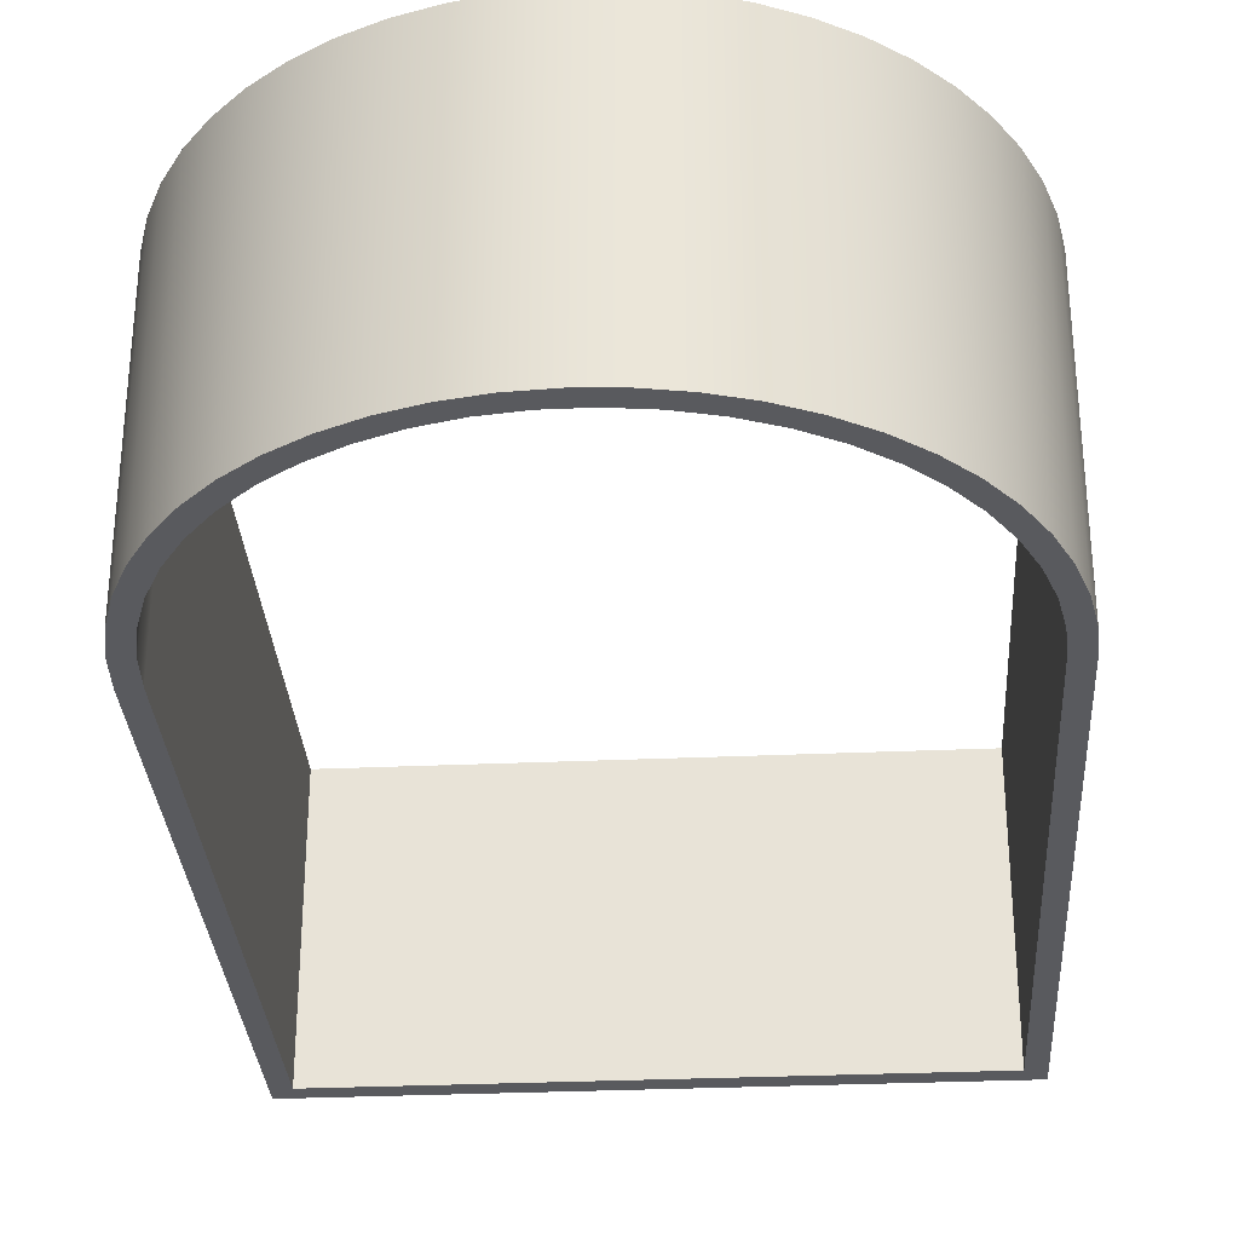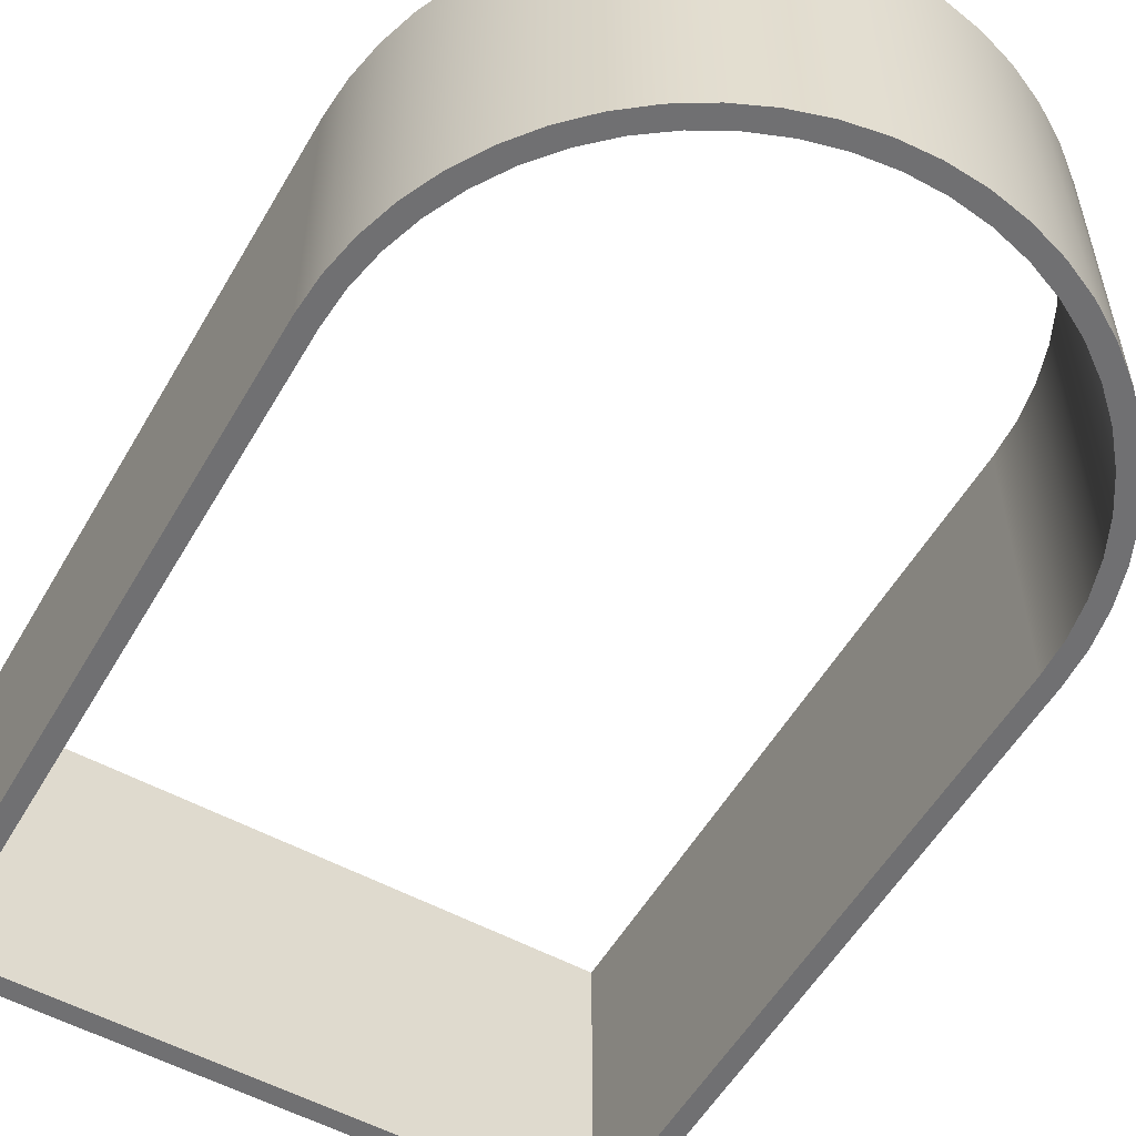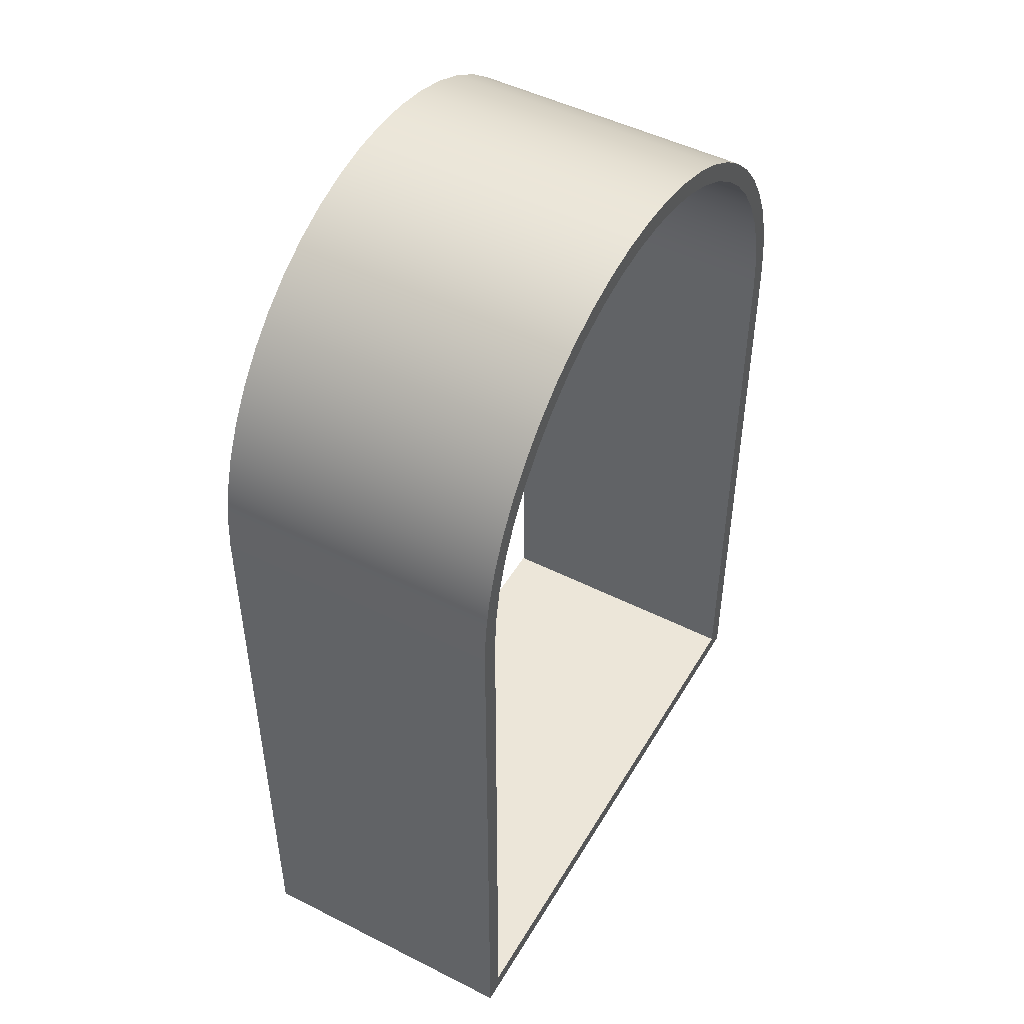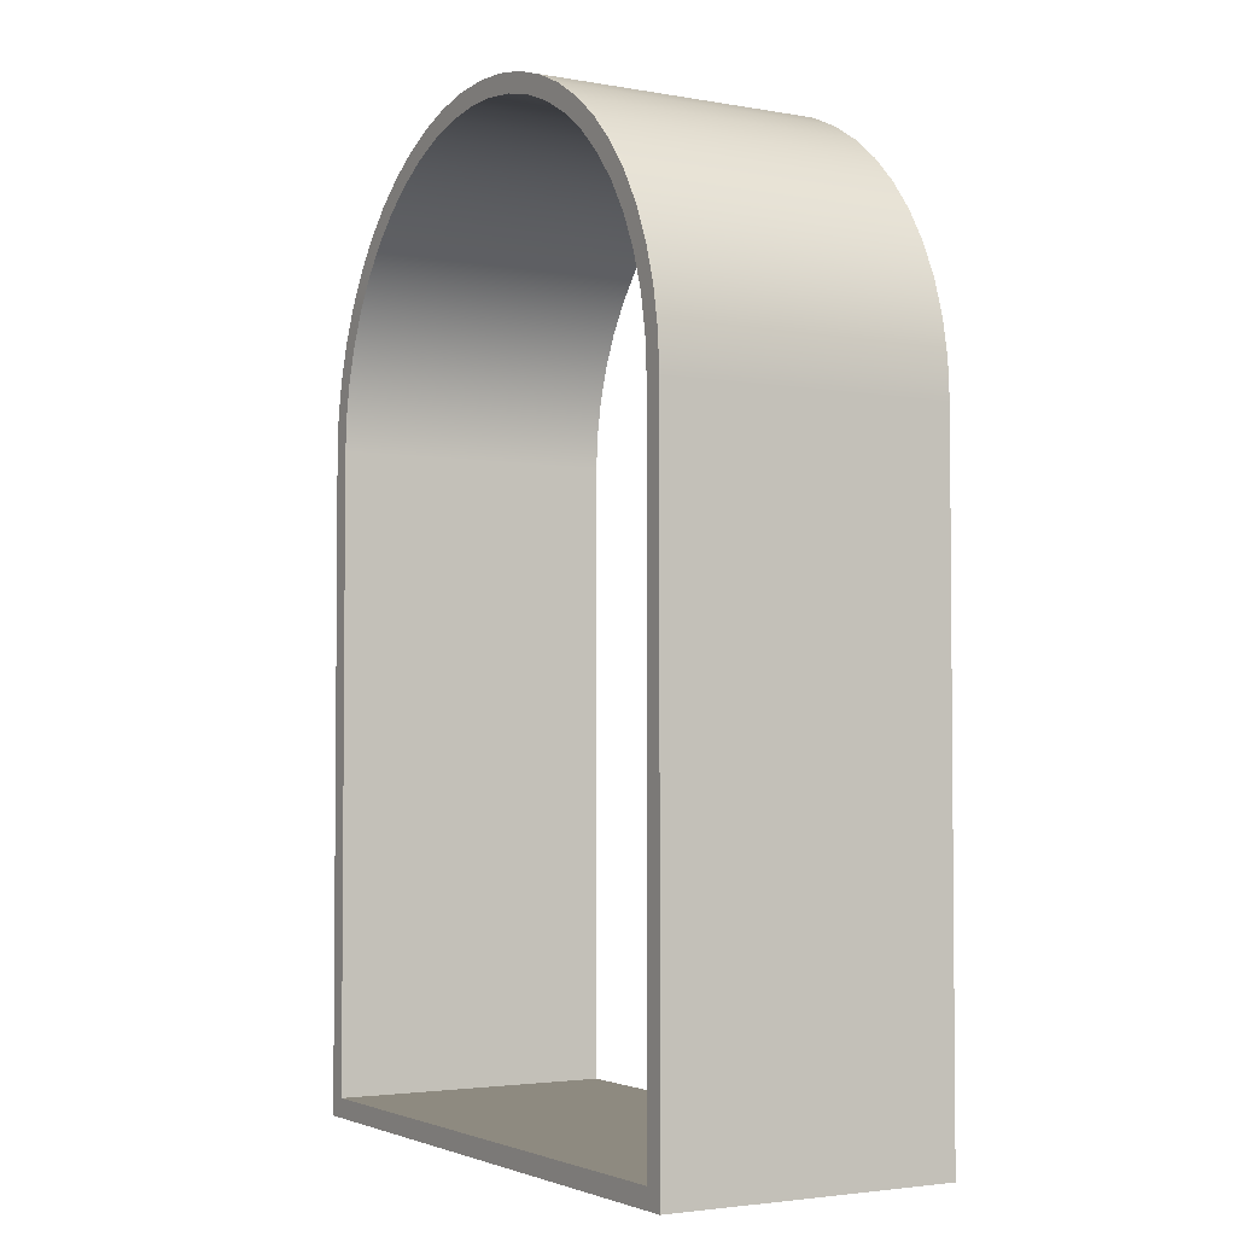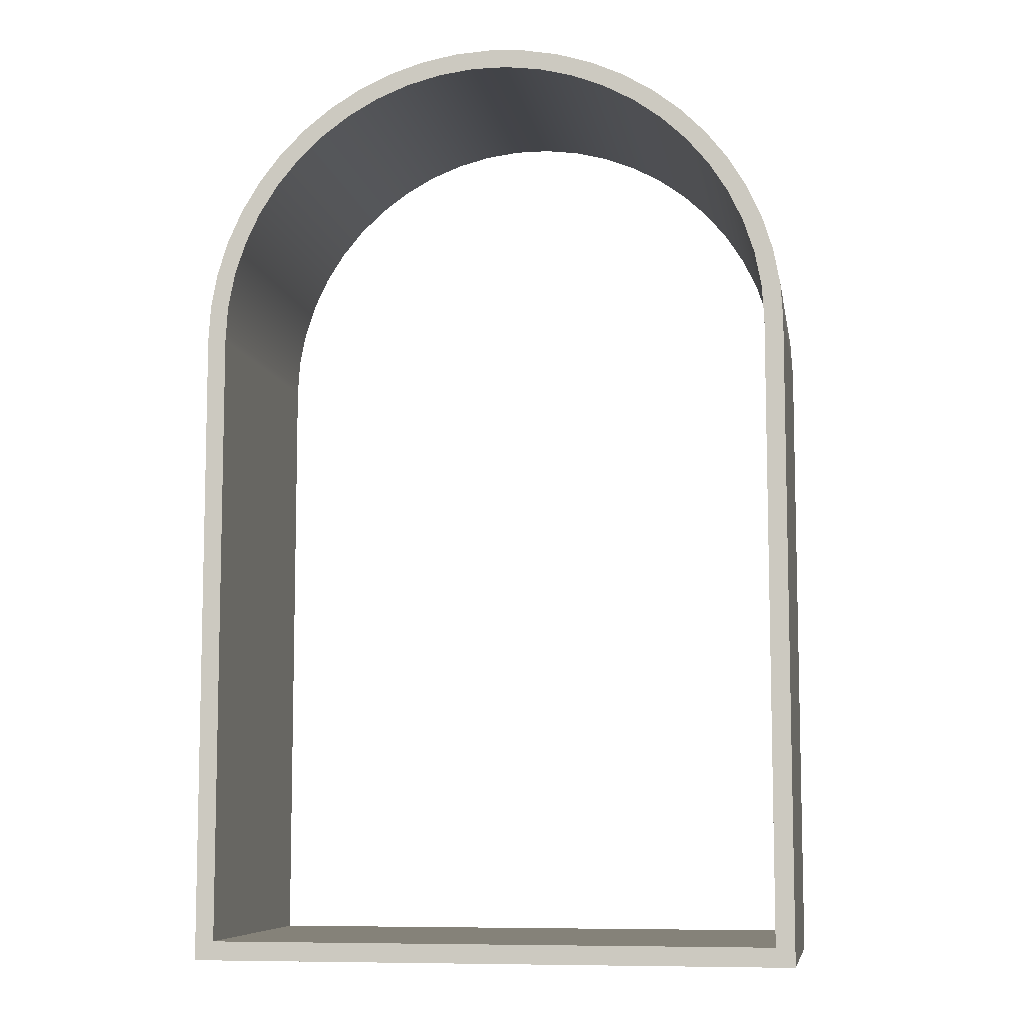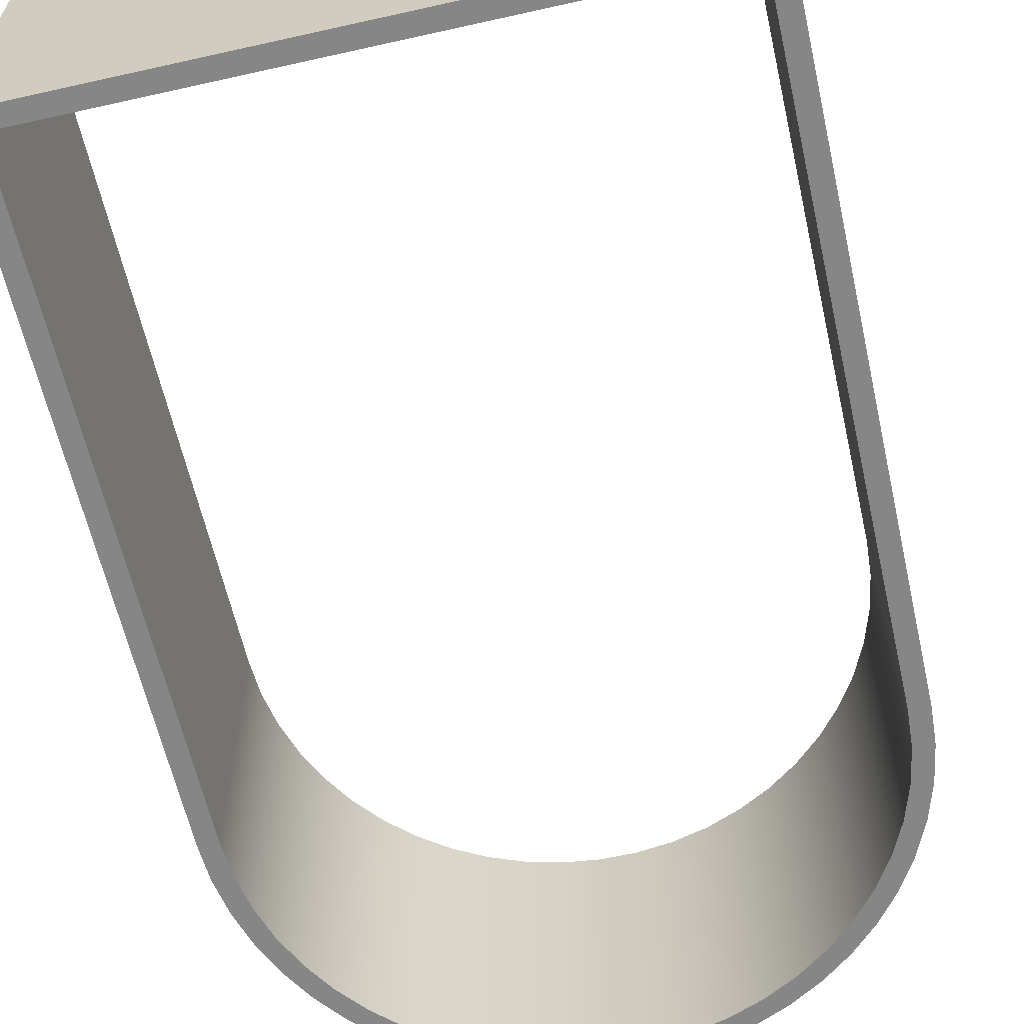
<metadata>
{"format":"obj","ext":"obj","renderer":"f3d","projection":"perspective","resolution":1024,"background":"white","views":[{"elev":-31.3,"azim":3.6,"up":"+Y"},{"elev":-55.0,"azim":-29.8,"up":"+Y"},{"elev":48.6,"azim":119.4,"up":"+Z"},{"elev":-3.2,"azim":-120.6,"up":"+Z"},{"elev":-8.2,"azim":-170.3,"up":"+Z"},{"elev":-62.2,"azim":-167.2,"up":"+Y"}]}
</metadata>
<code>
v 15 7.5 18
v 14.88 7.5 19.88
v 14.53 7.5 21.73
v 13.95 7.5 23.52
v 13.14 7.5 25.23
v 12.14 7.5 26.82
v 10.93 7.5 28.27
v 9.561 7.5 29.56
v 8.037 7.5 30.66
v 6.387 7.5 31.57
v 4.635 7.5 32.27
v 2.811 7.5 32.73
v 0.9419 7.5 32.97
v -0.9419 7.5 32.97
v -2.811 7.5 32.73
v -4.635 7.5 32.27
v -6.387 7.5 31.57
v -8.037 7.5 30.66
v -9.561 7.5 29.56
v -10.93 7.5 28.27
v -12.14 7.5 26.82
v -13.14 7.5 25.23
v -13.95 7.5 23.52
v -14.53 7.5 21.73
v -14.88 7.5 19.88
v -15 7.5 18
v -15 7.5 -15
v 15 7.5 -15
v 16 7.5 18
v 16 7.5 -16
v -16 7.5 -16
v -16 7.5 18
v -15.88 7.5 19.93
v -15.54 7.5 21.83
v -14.96 7.5 23.67
v -14.17 7.5 25.44
v -13.17 7.5 27.09
v -11.98 7.5 28.61
v -10.61 7.5 29.98
v -9.089 7.5 31.17
v -7.436 7.5 32.17
v -5.674 7.5 32.96
v -3.829 7.5 33.54
v -1.929 7.5 33.88
v -4.532e-15 7.5 34
v 1.929 7.5 33.88
v 3.829 7.5 33.54
v 5.674 7.5 32.96
v 7.436 7.5 32.17
v 9.089 7.5 31.17
v 10.61 7.5 29.98
v 11.98 7.5 28.61
v 13.17 7.5 27.09
v 14.17 7.5 25.44
v 14.96 7.5 23.67
v 15.54 7.5 21.83
v 15.88 7.5 19.93
v -16 -7.5 -16
v -16 7.5 -16
v 16 7.5 -16
v 16 -7.5 -16
v 16 -7.5 -16
v 16 7.5 -16
v 16 7.5 18
v 16 -7.5 18
v -16 -7.5 18
v -16 7.5 18
v -16 7.5 -16
v -16 -7.5 -16
v 16 -7.5 18
v 16 7.5 18
v 15.88 7.5 19.93
v 15.54 7.5 21.83
v 14.96 7.5 23.67
v 14.17 7.5 25.44
v 13.17 7.5 27.09
v 11.98 7.5 28.61
v 10.61 7.5 29.98
v 9.089 7.5 31.17
v 7.436 7.5 32.17
v 5.674 7.5 32.96
v 3.829 7.5 33.54
v 1.929 7.5 33.88
v -4.532e-15 7.5 34
v -1.929 7.5 33.88
v -3.829 7.5 33.54
v -5.674 7.5 32.96
v -7.436 7.5 32.17
v -9.089 7.5 31.17
v -10.61 7.5 29.98
v -11.98 7.5 28.61
v -13.17 7.5 27.09
v -14.17 7.5 25.44
v -14.96 7.5 23.67
v -15.54 7.5 21.83
v -15.88 7.5 19.93
v -16 7.5 18
v -16 -7.5 18
v -15.88 -7.5 19.93
v -15.54 -7.5 21.83
v -14.96 -7.5 23.67
v -14.17 -7.5 25.44
v -13.17 -7.5 27.09
v -11.98 -7.5 28.61
v -10.61 -7.5 29.98
v -9.089 -7.5 31.17
v -7.436 -7.5 32.17
v -5.674 -7.5 32.96
v -3.829 -7.5 33.54
v -1.929 -7.5 33.88
v -4.532e-15 -7.5 34
v 1.929 -7.5 33.88
v 3.829 -7.5 33.54
v 5.674 -7.5 32.96
v 7.436 -7.5 32.17
v 9.089 -7.5 31.17
v 10.61 -7.5 29.98
v 11.98 -7.5 28.61
v 13.17 -7.5 27.09
v 14.17 -7.5 25.44
v 14.96 -7.5 23.67
v 15.54 -7.5 21.83
v 15.88 -7.5 19.93
v -15 -7.5 18
v -15 7.5 18
v -14.88 7.5 19.88
v -14.53 7.5 21.73
v -13.95 7.5 23.52
v -13.14 7.5 25.23
v -12.14 7.5 26.82
v -10.93 7.5 28.27
v -9.561 7.5 29.56
v -8.037 7.5 30.66
v -6.387 7.5 31.57
v -4.635 7.5 32.27
v -2.811 7.5 32.73
v -0.9419 7.5 32.97
v 0.9419 7.5 32.97
v 2.811 7.5 32.73
v 4.635 7.5 32.27
v 6.387 7.5 31.57
v 8.037 7.5 30.66
v 9.561 7.5 29.56
v 10.93 7.5 28.27
v 12.14 7.5 26.82
v 13.14 7.5 25.23
v 13.95 7.5 23.52
v 14.53 7.5 21.73
v 14.88 7.5 19.88
v 15 7.5 18
v 15 -7.5 18
v 14.88 -7.5 19.88
v 14.53 -7.5 21.73
v 13.95 -7.5 23.52
v 13.14 -7.5 25.23
v 12.14 -7.5 26.82
v 10.93 -7.5 28.27
v 9.561 -7.5 29.56
v 8.037 -7.5 30.66
v 6.387 -7.5 31.57
v 4.635 -7.5 32.27
v 2.811 -7.5 32.73
v 0.9419 -7.5 32.97
v -0.9419 -7.5 32.97
v -2.811 -7.5 32.73
v -4.635 -7.5 32.27
v -6.387 -7.5 31.57
v -8.037 -7.5 30.66
v -9.561 -7.5 29.56
v -10.93 -7.5 28.27
v -12.14 -7.5 26.82
v -13.14 -7.5 25.23
v -13.95 -7.5 23.52
v -14.53 -7.5 21.73
v -14.88 -7.5 19.88
v -15 -7.5 -15
v -15 7.5 -15
v -15 7.5 18
v -15 -7.5 18
v 15 -7.5 -15
v 15 7.5 -15
v -15 7.5 -15
v -15 -7.5 -15
v 15 -7.5 18
v 15 7.5 18
v 15 7.5 -15
v 15 -7.5 -15
v -15 -7.5 18
v -14.88 -7.5 19.88
v -14.53 -7.5 21.73
v -13.95 -7.5 23.52
v -13.14 -7.5 25.23
v -12.14 -7.5 26.82
v -10.93 -7.5 28.27
v -9.561 -7.5 29.56
v -8.037 -7.5 30.66
v -6.387 -7.5 31.57
v -4.635 -7.5 32.27
v -2.811 -7.5 32.73
v -0.9419 -7.5 32.97
v 0.9419 -7.5 32.97
v 2.811 -7.5 32.73
v 4.635 -7.5 32.27
v 6.387 -7.5 31.57
v 8.037 -7.5 30.66
v 9.561 -7.5 29.56
v 10.93 -7.5 28.27
v 12.14 -7.5 26.82
v 13.14 -7.5 25.23
v 13.95 -7.5 23.52
v 14.53 -7.5 21.73
v 14.88 -7.5 19.88
v 15 -7.5 18
v 15 -7.5 -15
v -15 -7.5 -15
v 16 -7.5 -16
v 16 -7.5 18
v 15.88 -7.5 19.93
v 15.54 -7.5 21.83
v 14.96 -7.5 23.67
v 14.17 -7.5 25.44
v 13.17 -7.5 27.09
v 11.98 -7.5 28.61
v 10.61 -7.5 29.98
v 9.089 -7.5 31.17
v 7.436 -7.5 32.17
v 5.674 -7.5 32.96
v 3.829 -7.5 33.54
v 1.929 -7.5 33.88
v -4.532e-15 -7.5 34
v -1.929 -7.5 33.88
v -3.829 -7.5 33.54
v -5.674 -7.5 32.96
v -7.436 -7.5 32.17
v -9.089 -7.5 31.17
v -10.61 -7.5 29.98
v -11.98 -7.5 28.61
v -13.17 -7.5 27.09
v -14.17 -7.5 25.44
v -14.96 -7.5 23.67
v -15.54 -7.5 21.83
v -15.88 -7.5 19.93
v -16 -7.5 18
v -16 -7.5 -16
f 2 57 1
f 1 57 29
f 1 29 28
f 28 29 30
f 28 30 31
f 57 2 56
f 56 2 3
f 56 3 55
f 55 3 4
f 55 4 54
f 54 4 5
f 54 5 53
f 53 5 6
f 53 6 52
f 52 6 7
f 52 7 51
f 51 7 8
f 51 8 50
f 50 8 9
f 50 9 49
f 49 9 10
f 49 10 48
f 48 10 11
f 48 11 47
f 47 11 12
f 47 12 46
f 46 12 13
f 46 13 45
f 45 13 14
f 45 14 44
f 44 14 15
f 44 15 43
f 43 15 16
f 43 16 42
f 42 16 17
f 42 17 41
f 41 17 18
f 41 18 40
f 40 18 19
f 40 19 39
f 39 19 20
f 39 20 38
f 38 20 21
f 38 21 37
f 37 21 22
f 37 22 36
f 36 22 23
f 36 23 35
f 35 23 24
f 35 24 34
f 34 24 25
f 34 25 33
f 33 25 26
f 33 26 32
f 32 26 27
f 32 27 31
f 31 27 28
f 59 60 58
f 58 60 61
f 63 64 62
f 62 64 65
f 67 68 66
f 66 68 69
f 70 71 123
f 123 71 72
f 123 72 122
f 122 72 73
f 122 73 121
f 121 73 74
f 121 74 120
f 120 74 75
f 120 75 119
f 119 75 76
f 119 76 118
f 118 76 77
f 118 77 117
f 117 77 78
f 117 78 116
f 116 78 79
f 116 79 115
f 115 79 80
f 115 80 114
f 114 80 81
f 114 81 113
f 113 81 82
f 113 82 112
f 112 82 83
f 112 83 111
f 111 83 84
f 111 84 110
f 110 84 85
f 110 85 109
f 109 85 86
f 109 86 108
f 108 86 87
f 108 87 107
f 107 87 88
f 107 88 106
f 106 88 89
f 106 89 105
f 105 89 90
f 105 90 104
f 104 90 91
f 104 91 103
f 103 91 92
f 103 92 102
f 102 92 93
f 102 93 101
f 101 93 94
f 101 94 100
f 100 94 95
f 100 95 99
f 99 95 96
f 99 96 98
f 98 96 97
f 124 125 175
f 175 125 126
f 175 126 174
f 174 126 127
f 174 127 173
f 173 127 128
f 173 128 172
f 172 128 129
f 172 129 171
f 171 129 130
f 171 130 170
f 170 130 131
f 170 131 169
f 169 131 132
f 169 132 168
f 168 132 133
f 168 133 167
f 167 133 134
f 167 134 166
f 166 134 135
f 166 135 165
f 165 135 136
f 165 136 164
f 164 136 137
f 164 137 163
f 163 137 138
f 163 138 162
f 162 138 139
f 162 139 161
f 161 139 140
f 161 140 160
f 160 140 141
f 160 141 159
f 159 141 142
f 159 142 158
f 158 142 143
f 158 143 157
f 157 143 144
f 157 144 156
f 156 144 145
f 156 145 155
f 155 145 146
f 155 146 154
f 154 146 147
f 154 147 153
f 153 147 148
f 153 148 152
f 152 148 149
f 152 149 151
f 151 149 150
f 177 178 176
f 176 178 179
f 181 182 180
f 180 182 183
f 185 186 184
f 184 186 187
f 189 242 188
f 188 242 243
f 188 243 215
f 215 243 244
f 215 244 216
f 242 189 241
f 241 189 190
f 241 190 240
f 240 190 191
f 240 191 239
f 239 191 192
f 239 192 238
f 238 192 193
f 238 193 237
f 237 193 194
f 237 194 236
f 236 194 195
f 236 195 235
f 235 195 196
f 235 196 234
f 234 196 197
f 234 197 233
f 233 197 198
f 233 198 232
f 232 198 199
f 232 199 231
f 231 199 200
f 231 200 230
f 230 200 201
f 230 201 229
f 229 201 202
f 229 202 228
f 228 202 203
f 228 203 227
f 227 203 204
f 227 204 226
f 226 204 205
f 226 205 225
f 225 205 206
f 225 206 224
f 224 206 207
f 224 207 223
f 223 207 208
f 223 208 222
f 222 208 209
f 222 209 221
f 221 209 210
f 221 210 220
f 220 210 211
f 220 211 219
f 219 211 212
f 219 212 218
f 218 212 213
f 218 213 217
f 217 213 214
f 217 214 216
f 216 214 215

</code>
